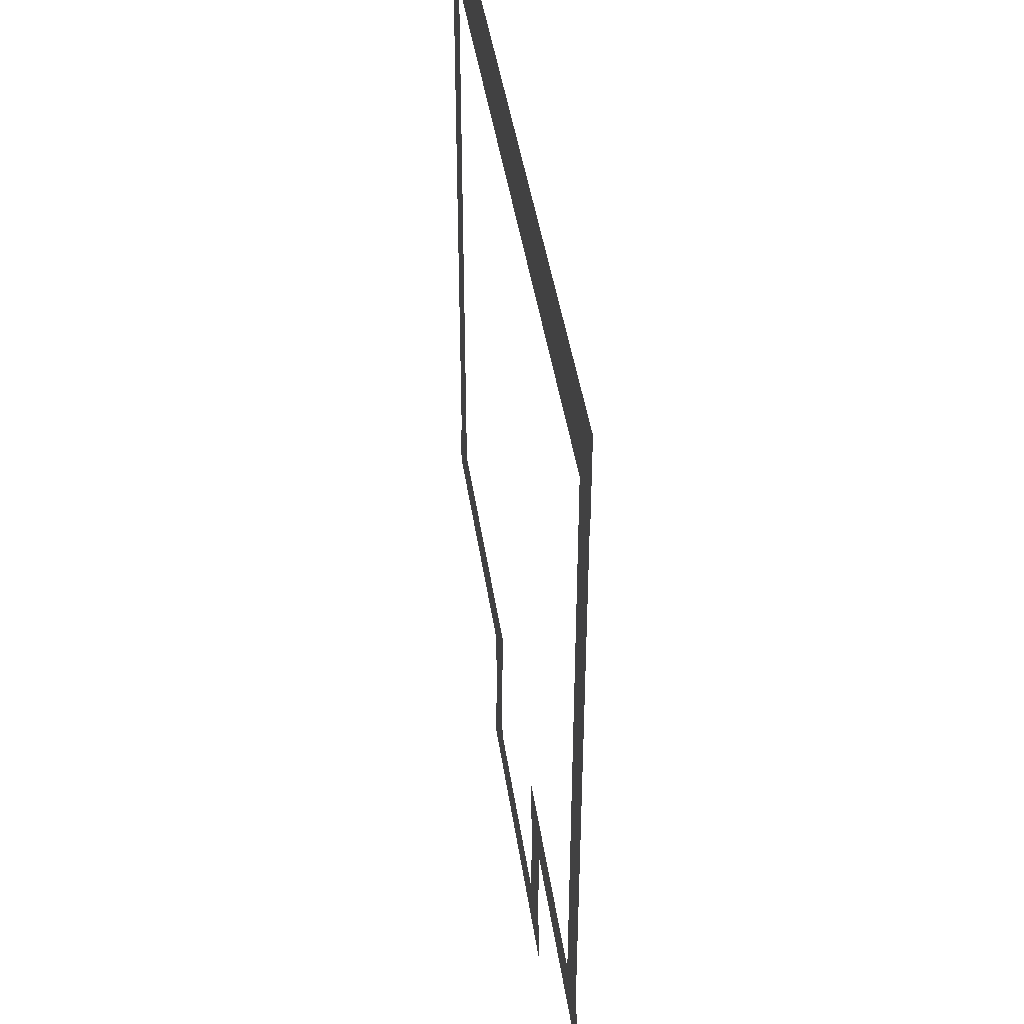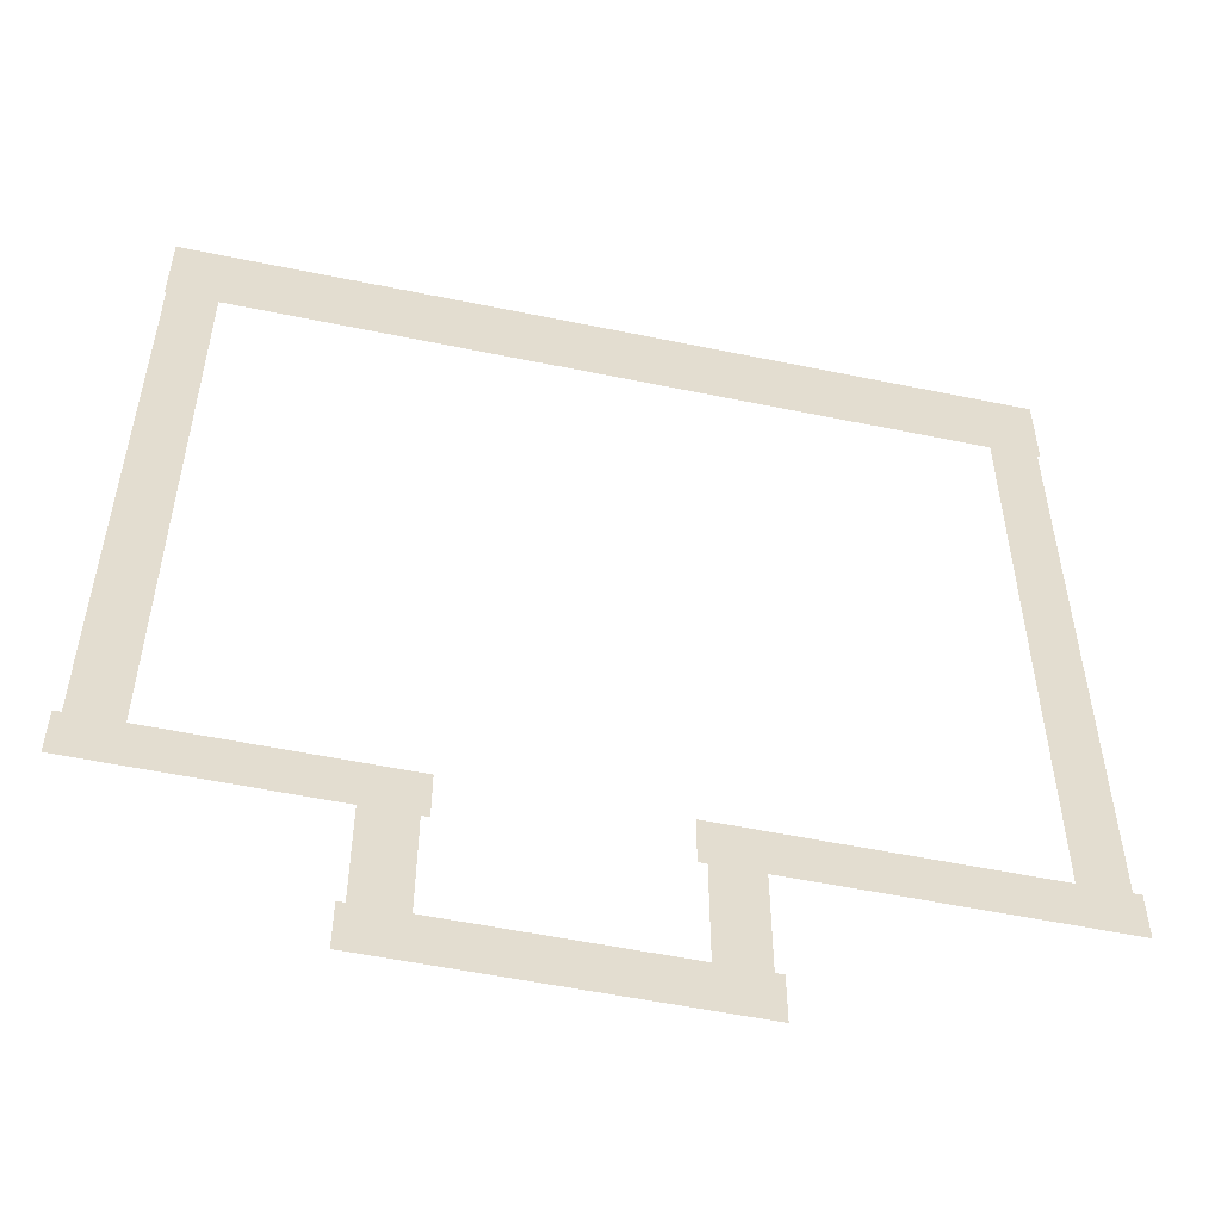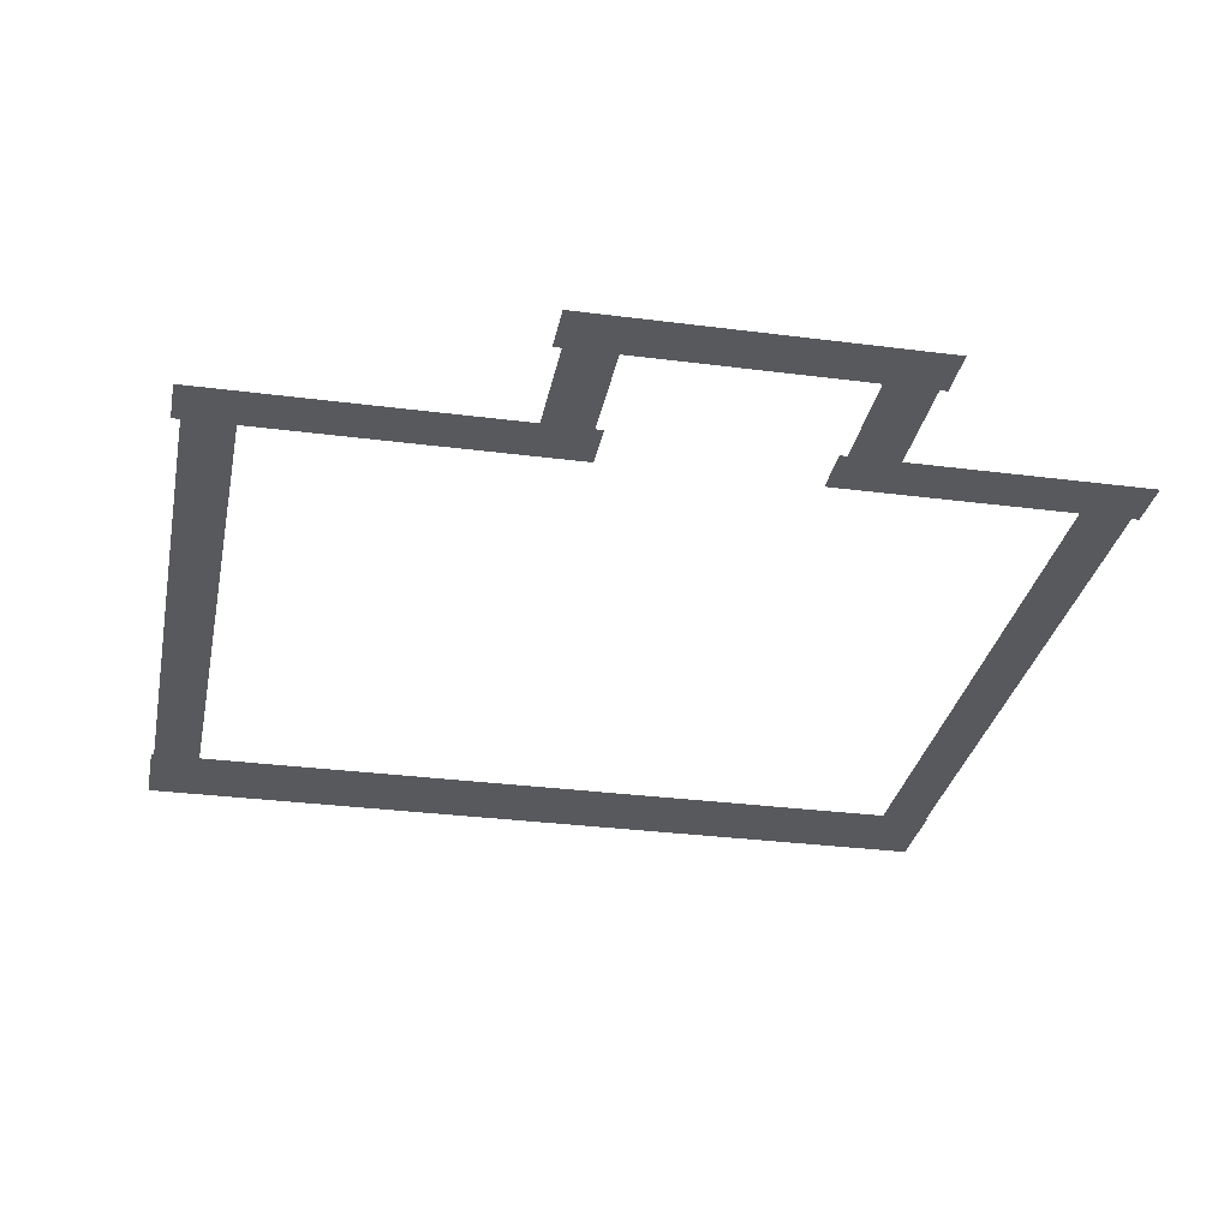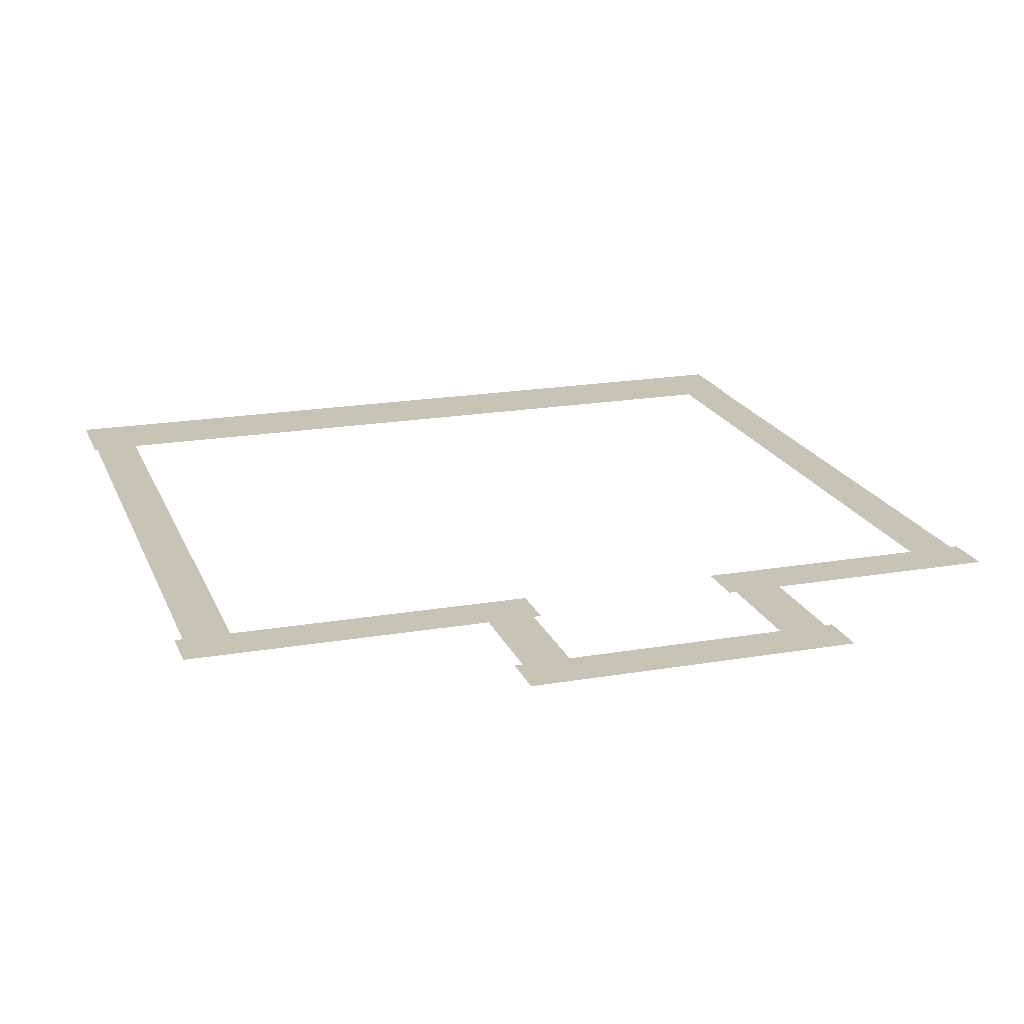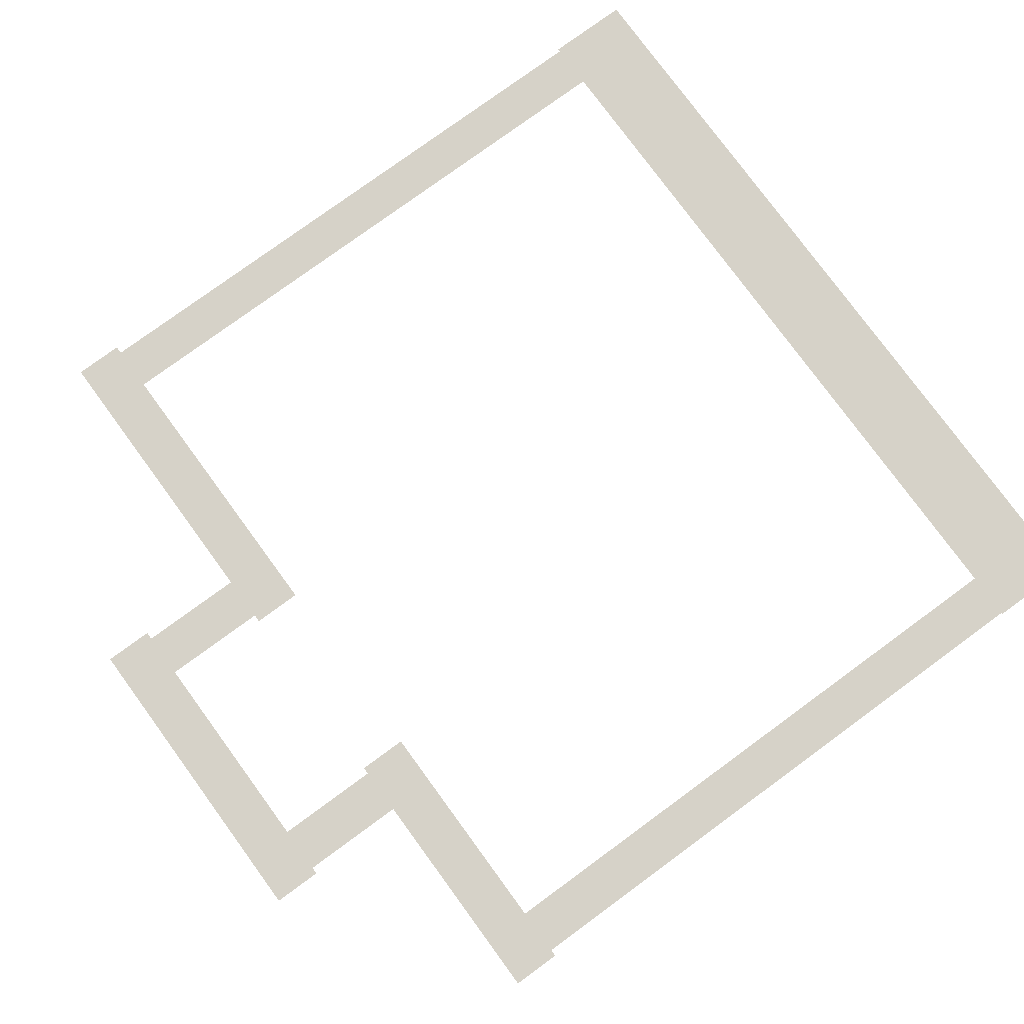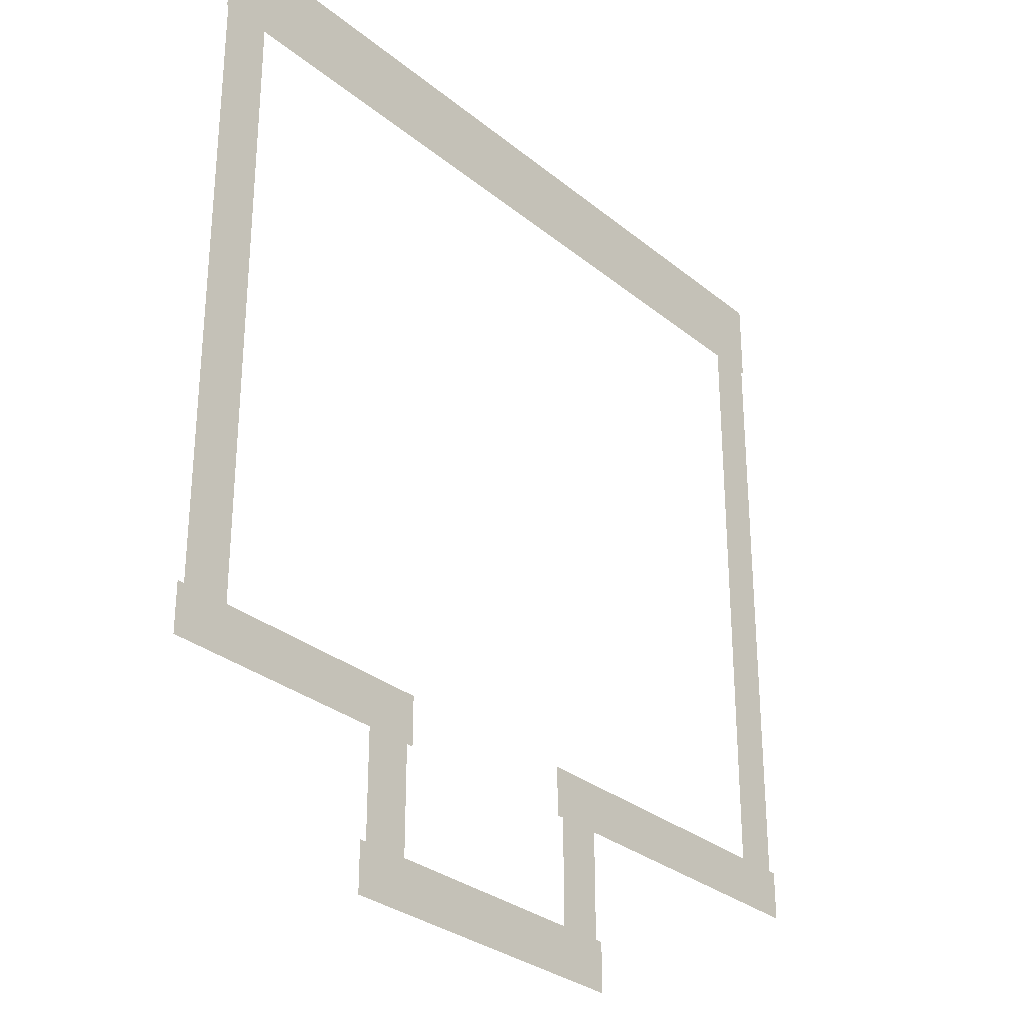
<metadata>
{"format":"obj","ext":"obj","renderer":"f3d","projection":"perspective","resolution":1024,"background":"white","views":[{"elev":42.8,"azim":81.8,"up":"+Y"},{"elev":-54.2,"azim":167.6,"up":"+Y"},{"elev":-30.0,"azim":-10.8,"up":"+Z"},{"elev":19.6,"azim":-17.8,"up":"+Z"},{"elev":78.2,"azim":53.8,"up":"+Z"},{"elev":-30.2,"azim":130.5,"up":"+Y"}]}
</metadata>
<code>
v -2.921 -4.705 0.002
v -2.921 -7.927 0.002
v -2.398 -7.927 0.002
v -2.398 -4.705 0.002
v -1.875 -7.927 0.002
v -1.875 -4.705 0.002
v -2.921 -1.483 0.002
v -2.921 -4.705 0.002
v -2.398 -4.705 0.002
v -2.398 -1.483 0.002
v -1.875 -4.705 0.002
v -1.875 -1.483 0.002
v -2.921 1.739 0.002
v -2.921 -1.483 0.002
v -2.398 -1.483 0.002
v -2.398 1.739 0.002
v -1.875 -1.483 0.002
v -1.875 1.739 0.002
v -2.921 4.961 0.002
v -2.921 1.739 0.002
v -2.398 1.739 0.002
v -2.398 4.961 0.002
v -1.875 1.739 0.002
v -1.875 4.961 0.002
v -2.921 8.183 0.002
v -2.921 4.961 0.002
v -2.398 4.961 0.002
v -2.398 8.183 0.002
v -1.875 4.961 0.002
v -1.875 8.183 0.002
v -2.921 8.183 0.002
v -2.398 8.183 0.002
v -1.875 8.183 0.002
v 15.7 4.961 0.002
v 15.7 8.183 0.002
v 15.17 8.183 0.002
v 15.17 4.961 0.002
v 14.63 8.183 0.002
v 14.63 4.961 0.002
v 15.7 1.739 0.002
v 15.7 4.961 0.002
v 15.17 4.961 0.002
v 15.17 1.739 0.002
v 14.63 4.961 0.002
v 14.63 1.739 0.002
v 15.7 -1.483 0.002
v 15.7 1.739 0.002
v 15.17 1.739 0.002
v 15.17 -1.483 0.002
v 14.63 1.739 0.002
v 14.63 -1.483 0.002
v 15.7 -4.705 0.002
v 15.7 -1.483 0.002
v 15.17 -1.483 0.002
v 15.17 -4.705 0.002
v 14.63 -1.483 0.002
v 14.63 -4.705 0.002
v 15.7 -7.927 0.002
v 15.7 -4.705 0.002
v 15.17 -4.705 0.002
v 15.17 -7.927 0.002
v 14.63 -4.705 0.002
v 14.63 -7.927 0.002
v 15.7 -7.927 0.002
v 15.17 -7.927 0.002
v 14.63 -7.927 0.002
v 10.68 -11.47 0.002
v 10.68 -7.927 0.002
v 10.14 -7.927 0.002
v 10.14 -11.47 0.002
v 9.597 -7.927 0.002
v 9.597 -11.47 0.002
v 10.68 -11.47 0.002
v 10.14 -11.47 0.002
v 9.597 -11.47 0.002
v 3.67 -7.927 0.002
v 3.67 -11.47 0.002
v 4.194 -11.47 0.002
v 4.194 -7.927 0.002
v 4.717 -11.47 0.002
v 4.717 -7.927 0.002
v 3.67 -7.927 0.002
v 4.194 -7.927 0.002
v 4.717 -7.927 0.002
v 12.65 -8.486 0.001
v 15.29 -8.486 0.001
v 15.29 -7.927 0.001
v 12.65 -7.927 0.001
v 15.29 -7.368 0.001
v 12.65 -7.368 0.001
v 10.14 -8.486 0.001
v 12.65 -8.486 0.001
v 12.65 -7.927 0.001
v 10.14 -7.927 0.001
v 12.65 -7.368 0.001
v 10.14 -7.368 0.001
v 10.01 -8.486 0.001
v 10.01 -7.927 0.001
v 10.01 -7.368 0.001
v 15.29 -8.486 0.001
v 15.87 -8.486 0.001
v 15.87 -7.927 0.001
v 15.29 -7.927 0.001
v 15.87 -7.368 0.001
v 15.29 -7.368 0.001
v 9.436 -8.486 0.001
v 10.01 -8.486 0.001
v 10.01 -7.927 0.001
v 9.436 -7.927 0.001
v 10.01 -7.368 0.001
v 9.436 -7.368 0.001
v 7.165 -12.02 0.001
v 10.26 -12.02 0.001
v 10.26 -11.47 0.001
v 7.165 -11.47 0.001
v 10.26 -10.91 0.001
v 7.165 -10.91 0.001
v 4.194 -12.02 0.001
v 7.165 -12.02 0.001
v 7.165 -11.47 0.001
v 4.194 -11.47 0.001
v 7.165 -10.91 0.001
v 4.194 -10.91 0.001
v 4.066 -12.02 0.001
v 4.066 -11.47 0.001
v 4.066 -10.91 0.001
v 10.26 -12.02 0.001
v 10.84 -12.02 0.001
v 10.84 -11.47 0.001
v 10.26 -11.47 0.001
v 10.84 -10.91 0.001
v 10.26 -10.91 0.001
v 3.494 -12.02 0.001
v 4.066 -12.02 0.001
v 4.066 -11.47 0.001
v 3.494 -11.47 0.001
v 4.066 -10.91 0.001
v 3.494 -10.91 0.001
v 0.8978 -8.486 0.001
v 4.322 -8.486 0.001
v 4.322 -7.927 0.001
v 0.8978 -7.927 0.001
v 4.322 -7.368 0.001
v 0.8978 -7.368 0.001
v -2.398 -8.486 0.001
v 0.8978 -8.486 0.001
v 0.8978 -7.927 0.001
v -2.398 -7.927 0.001
v 0.8978 -7.368 0.001
v -2.398 -7.368 0.001
v -2.526 -8.486 0.001
v -2.526 -7.927 0.001
v -2.526 -7.368 0.001
v 4.322 -8.486 0.001
v 4.894 -8.486 0.001
v 4.894 -7.927 0.001
v 4.322 -7.927 0.001
v 4.894 -7.368 0.001
v 4.322 -7.368 0.001
v -3.098 -8.486 0.001
v -2.526 -8.486 0.001
v -2.526 -7.927 0.001
v -3.098 -7.927 0.001
v -2.526 -7.368 0.001
v -3.098 -7.368 0.001
v 1.408 8.568 0
v -1.915 8.568 0
v -1.915 7.607 0
v 1.408 7.607 0
v -1.915 6.646 0
v 1.408 6.646 0
v 4.73 8.568 0
v 1.408 8.568 0
v 1.408 7.607 0
v 4.73 7.607 0
v 1.408 6.646 0
v 4.73 6.646 0
v 8.052 8.568 0
v 4.73 8.568 0
v 4.73 7.607 0
v 8.052 7.607 0
v 4.73 6.646 0
v 8.052 6.646 0
v 11.37 8.568 0
v 8.052 8.568 0
v 8.052 7.607 0
v 11.37 7.607 0
v 8.052 6.646 0
v 11.37 6.646 0
v 14.7 8.568 0
v 11.37 8.568 0
v 11.37 7.607 0
v 14.7 7.607 0
v 11.37 6.646 0
v 14.7 6.646 0
v -1.915 8.568 0
v -2.989 8.568 0
v -2.989 7.607 0
v -1.915 7.607 0
v -2.989 6.646 0
v -1.915 6.646 0
v 15.17 8.568 0
v 14.7 8.568 0
v 14.7 7.607 0
v 15.17 7.607 0
v 14.7 6.646 0
v 15.17 6.646 0
v 15.74 8.568 0
v 15.74 7.607 0
v 15.74 6.646 0
g Terrain_1608_9
f 1 3 2
f 4 3 1
f 4 5 3
f 6 5 4
f 7 9 8
f 10 9 7
f 10 11 9
f 12 11 10
f 13 15 14
f 16 15 13
f 16 17 15
f 18 17 16
f 19 21 20
f 22 21 19
f 22 23 21
f 24 23 22
f 25 27 26
f 28 27 25
f 28 29 27
f 30 29 28
f 31 28 25
f 32 28 31
f 32 30 28
f 33 30 32
f 34 36 35
f 37 36 34
f 37 38 36
f 39 38 37
f 40 42 41
f 43 42 40
f 43 44 42
f 45 44 43
f 46 48 47
f 49 48 46
f 49 50 48
f 51 50 49
f 52 54 53
f 55 54 52
f 55 56 54
f 57 56 55
f 58 60 59
f 61 60 58
f 61 62 60
f 63 62 61
f 64 61 58
f 65 61 64
f 65 63 61
f 66 63 65
f 67 69 68
f 70 69 67
f 70 71 69
f 72 71 70
f 73 70 67
f 74 70 73
f 74 72 70
f 75 72 74
f 76 78 77
f 79 78 76
f 79 80 78
f 81 80 79
f 82 79 76
f 83 79 82
f 83 81 79
f 84 81 83
f 85 87 86
f 88 87 85
f 88 89 87
f 90 89 88
f 91 93 92
f 94 93 91
f 94 95 93
f 96 95 94
f 97 94 91
f 98 94 97
f 98 96 94
f 99 96 98
f 100 102 101
f 103 102 100
f 103 104 102
f 105 104 103
f 106 108 107
f 109 108 106
f 109 110 108
f 111 110 109
f 112 114 113
f 115 114 112
f 115 116 114
f 117 116 115
f 118 120 119
f 121 120 118
f 121 122 120
f 123 122 121
f 124 121 118
f 125 121 124
f 125 123 121
f 126 123 125
f 127 129 128
f 130 129 127
f 130 131 129
f 132 131 130
f 133 135 134
f 136 135 133
f 136 137 135
f 138 137 136
f 139 141 140
f 142 141 139
f 142 143 141
f 144 143 142
f 145 147 146
f 148 147 145
f 148 149 147
f 150 149 148
f 151 148 145
f 152 148 151
f 152 150 148
f 153 150 152
f 154 156 155
f 157 156 154
f 157 158 156
f 159 158 157
f 160 162 161
f 163 162 160
f 163 164 162
f 165 164 163
f 166 168 167
f 169 168 166
f 169 170 168
f 171 170 169
f 172 174 173
f 175 174 172
f 175 176 174
f 177 176 175
f 178 180 179
f 181 180 178
f 181 182 180
f 183 182 181
f 184 186 185
f 187 186 184
f 187 188 186
f 189 188 187
f 190 192 191
f 193 192 190
f 193 194 192
f 195 194 193
f 196 198 197
f 199 198 196
f 199 200 198
f 201 200 199
f 202 204 203
f 205 204 202
f 205 206 204
f 207 206 205
f 208 205 202
f 209 205 208
f 209 207 205
f 210 207 209

</code>
